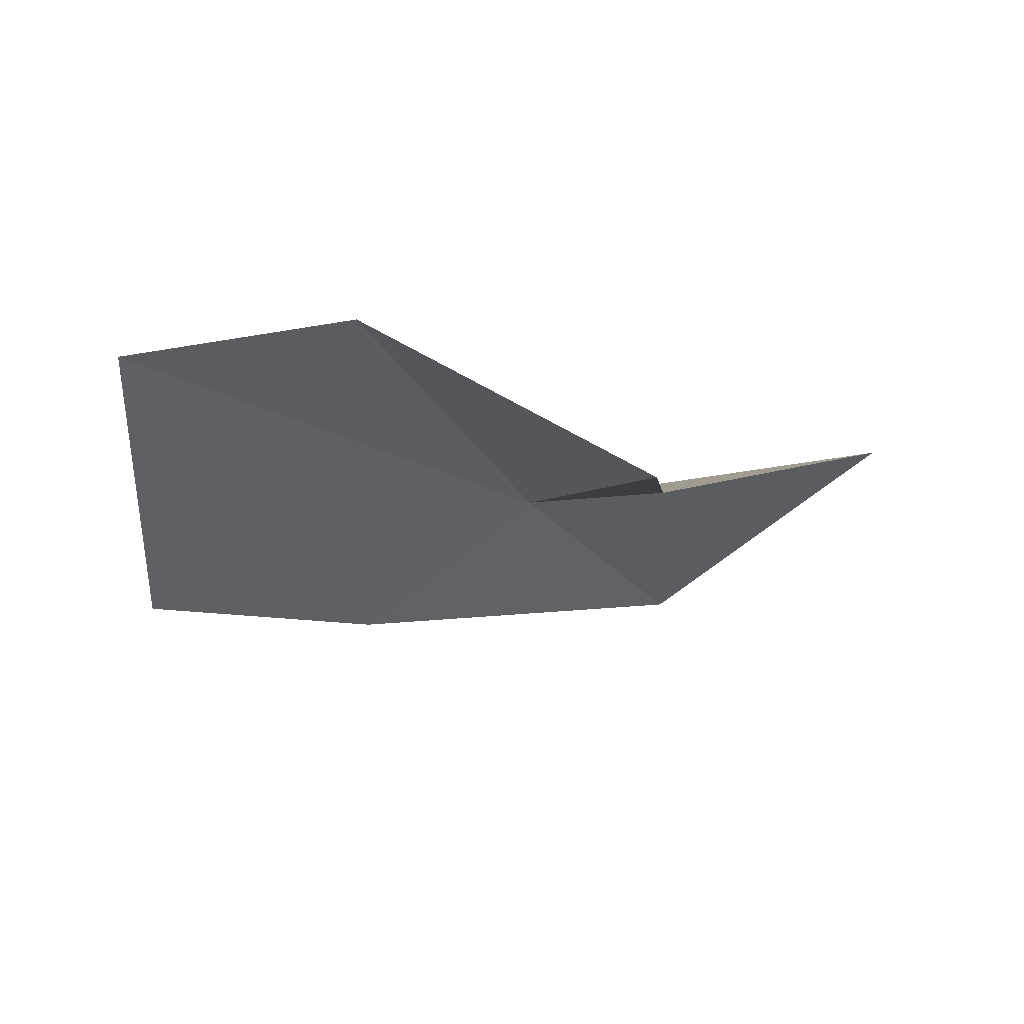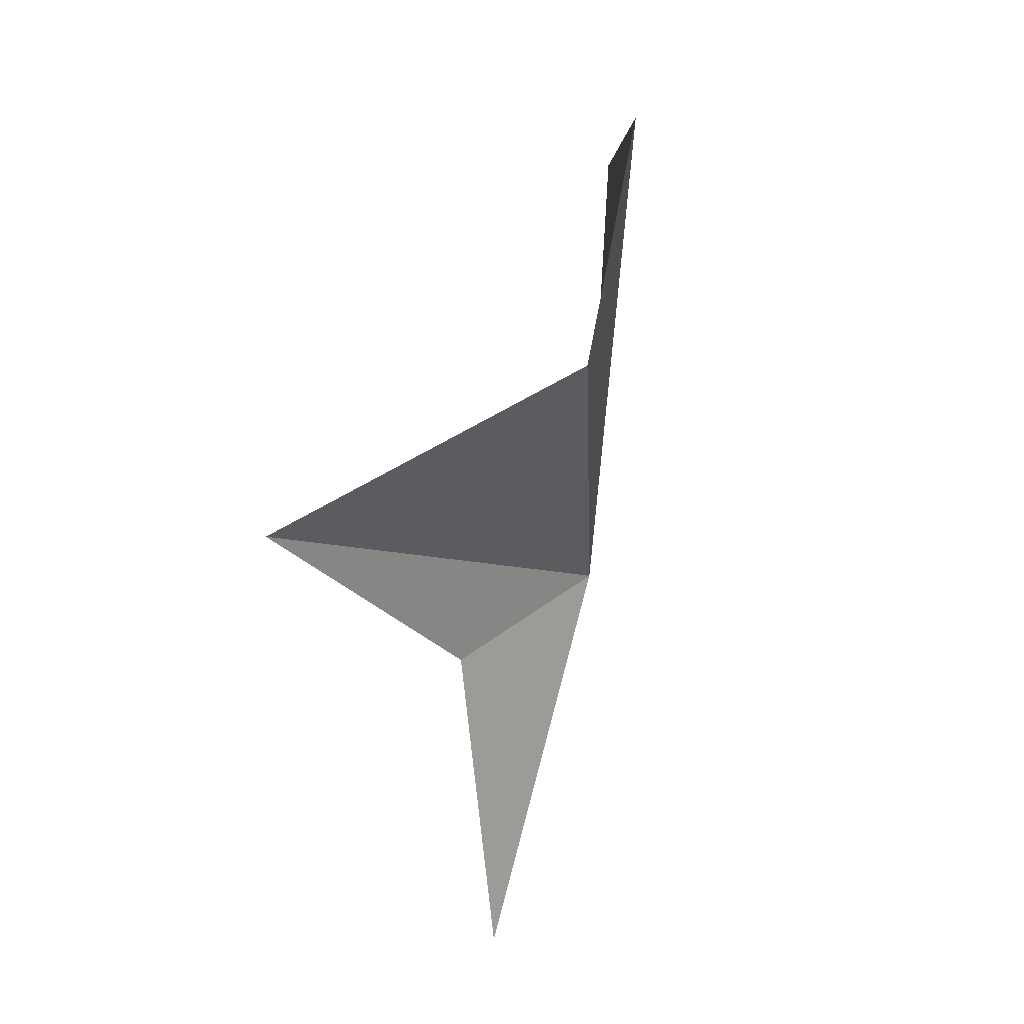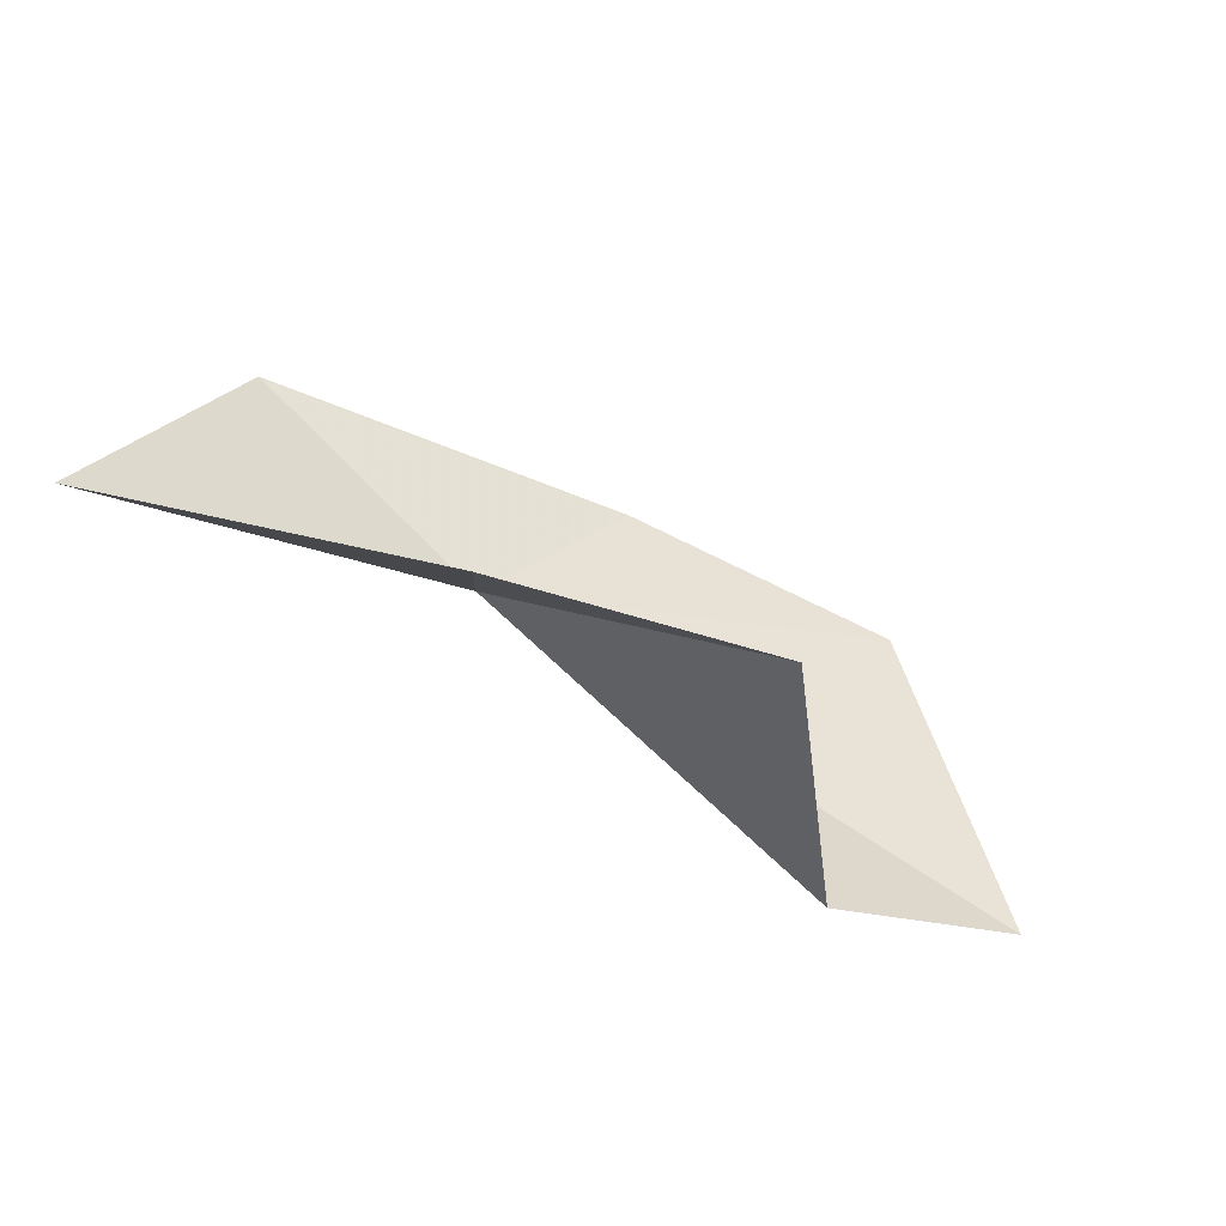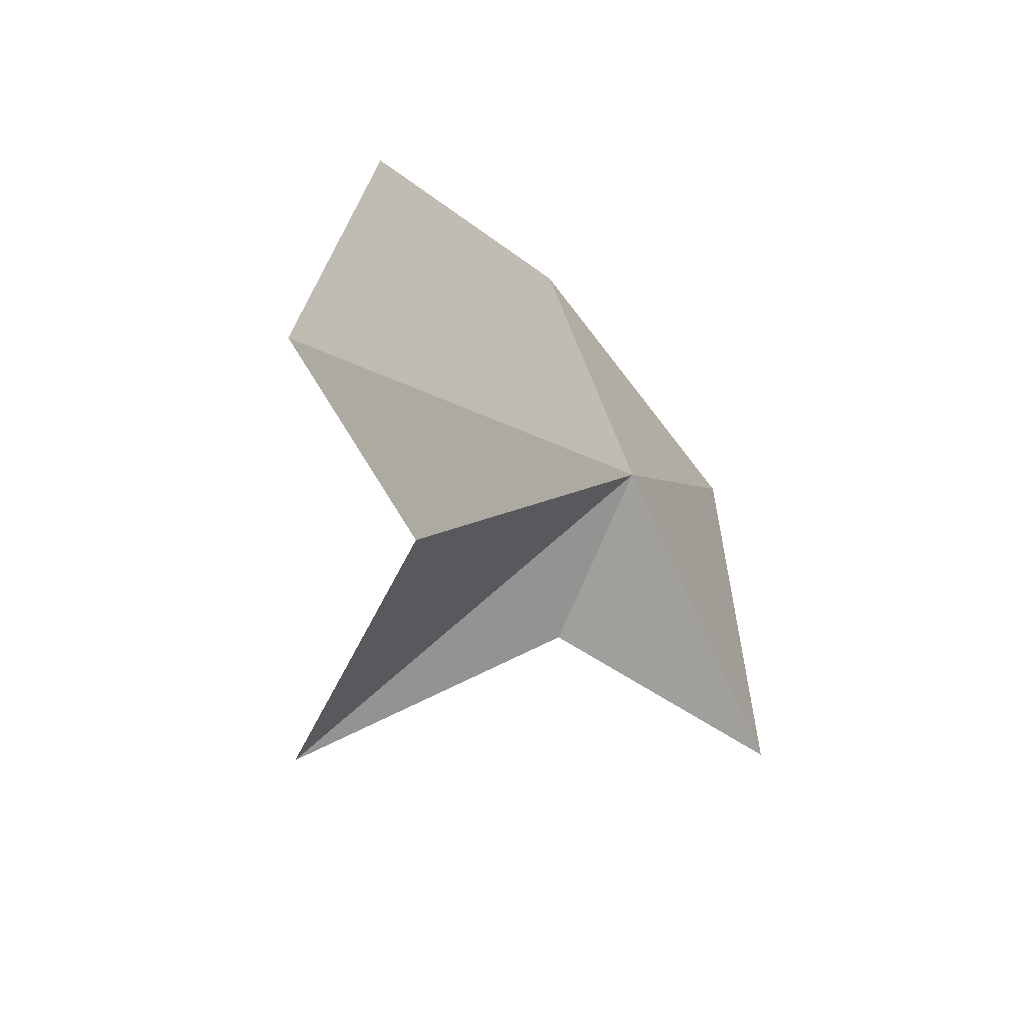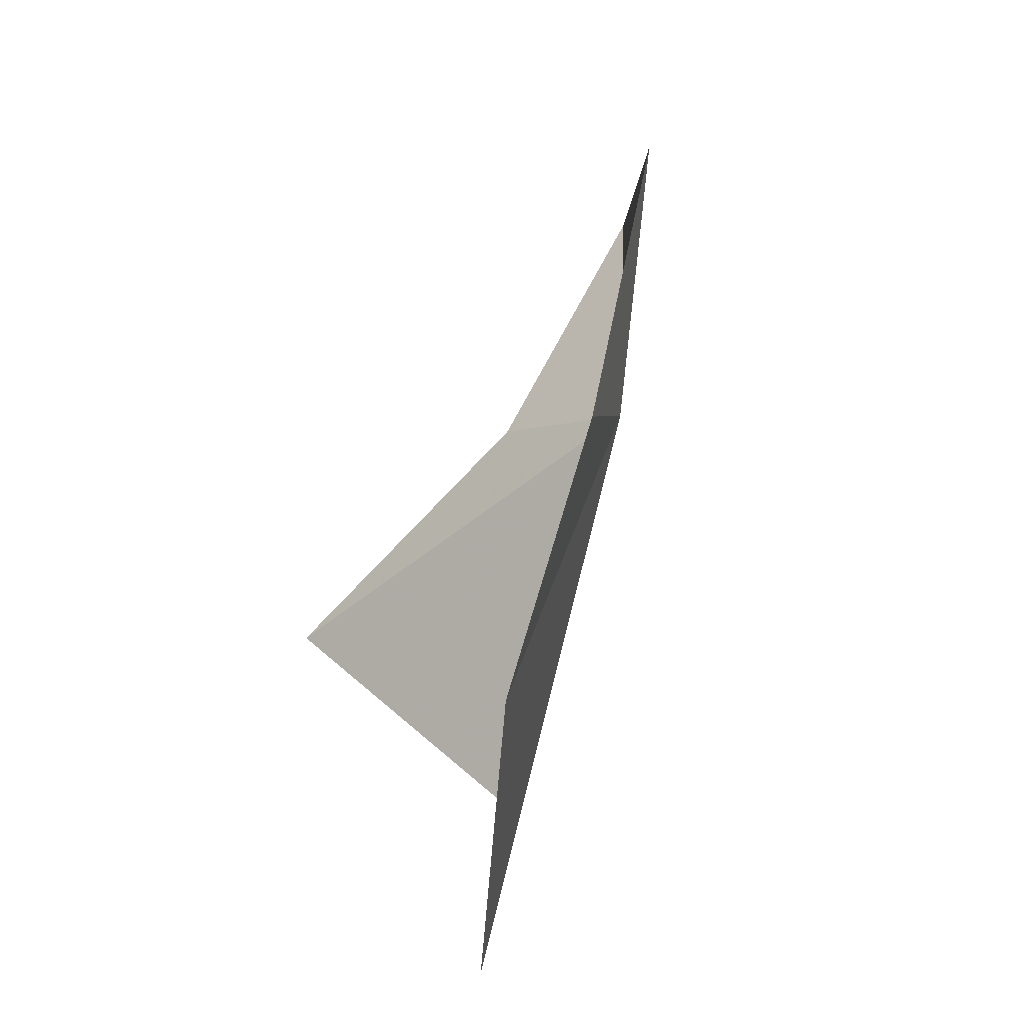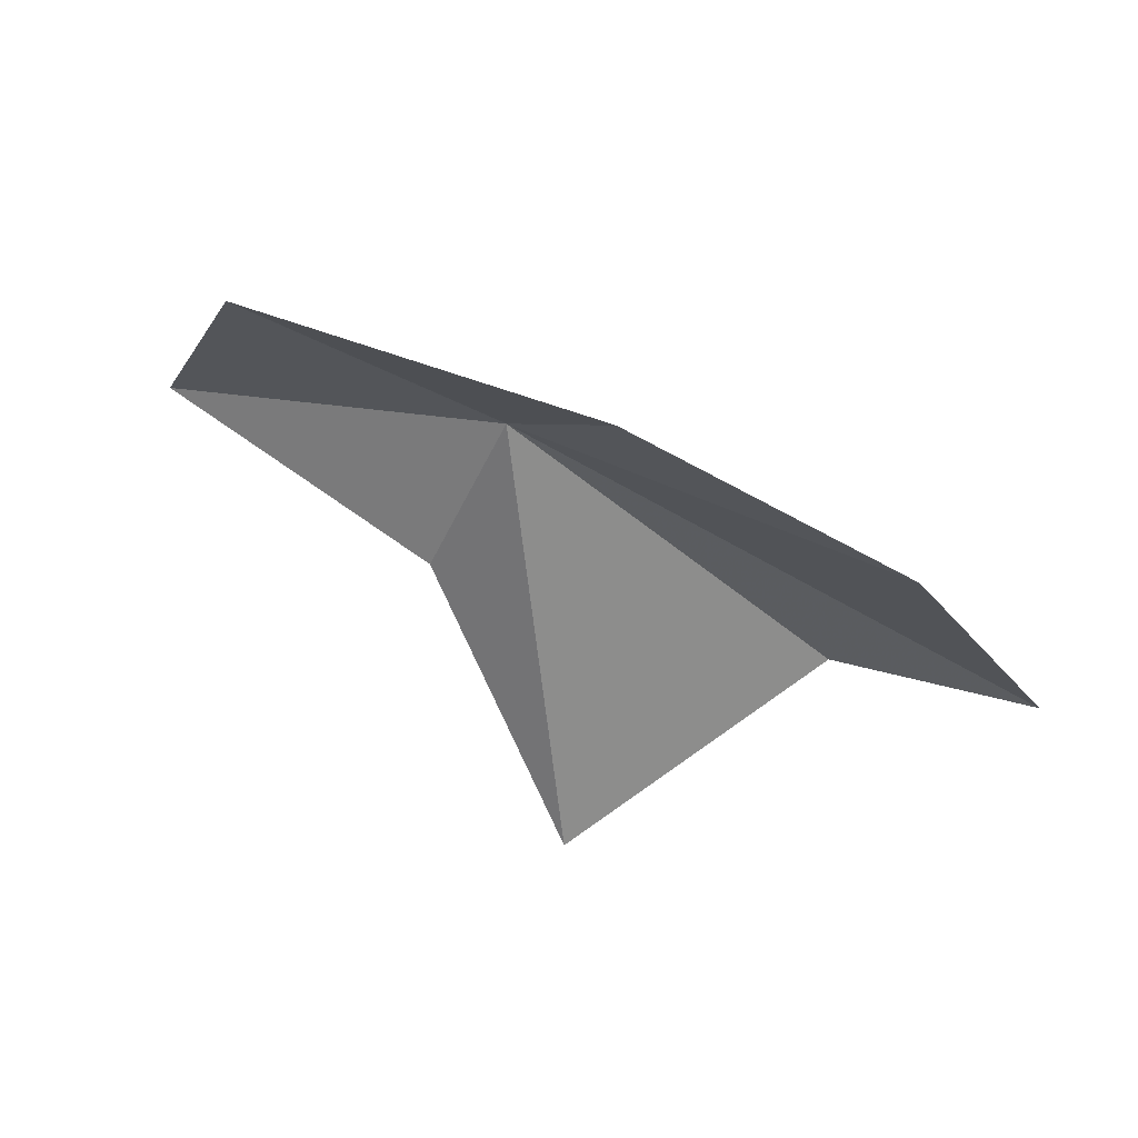
<metadata>
{"format":"obj","ext":"obj","renderer":"f3d","projection":"perspective","resolution":1024,"background":"white","views":[{"elev":-52.0,"azim":162.2,"up":"+Y"},{"elev":-70.0,"azim":59.7,"up":"+Z"},{"elev":-45.8,"azim":-50.7,"up":"+Z"},{"elev":-40.4,"azim":99.0,"up":"+Z"},{"elev":52.4,"azim":78.0,"up":"+Z"},{"elev":-14.8,"azim":11.9,"up":"+Y"}]}
</metadata>
<code>
v -2.05 -18.22 13.3
v 3.42 -21.8 7.43
v -2.308 -25.4 6.765
v 0.7489 -19.61 16.83
v 5.72 -22.32 15.46
v 7.622 -23.24 8.684
v -4.236 -20.2 10.7
v -6.554 -16.61 16.54
v -9.909 -16.1 10.91
f 1 3 2
f 1 5 4
f 1 6 5
f 1 2 6
f 1 7 3
f 1 4 8
f 1 9 7
f 1 8 9

</code>
